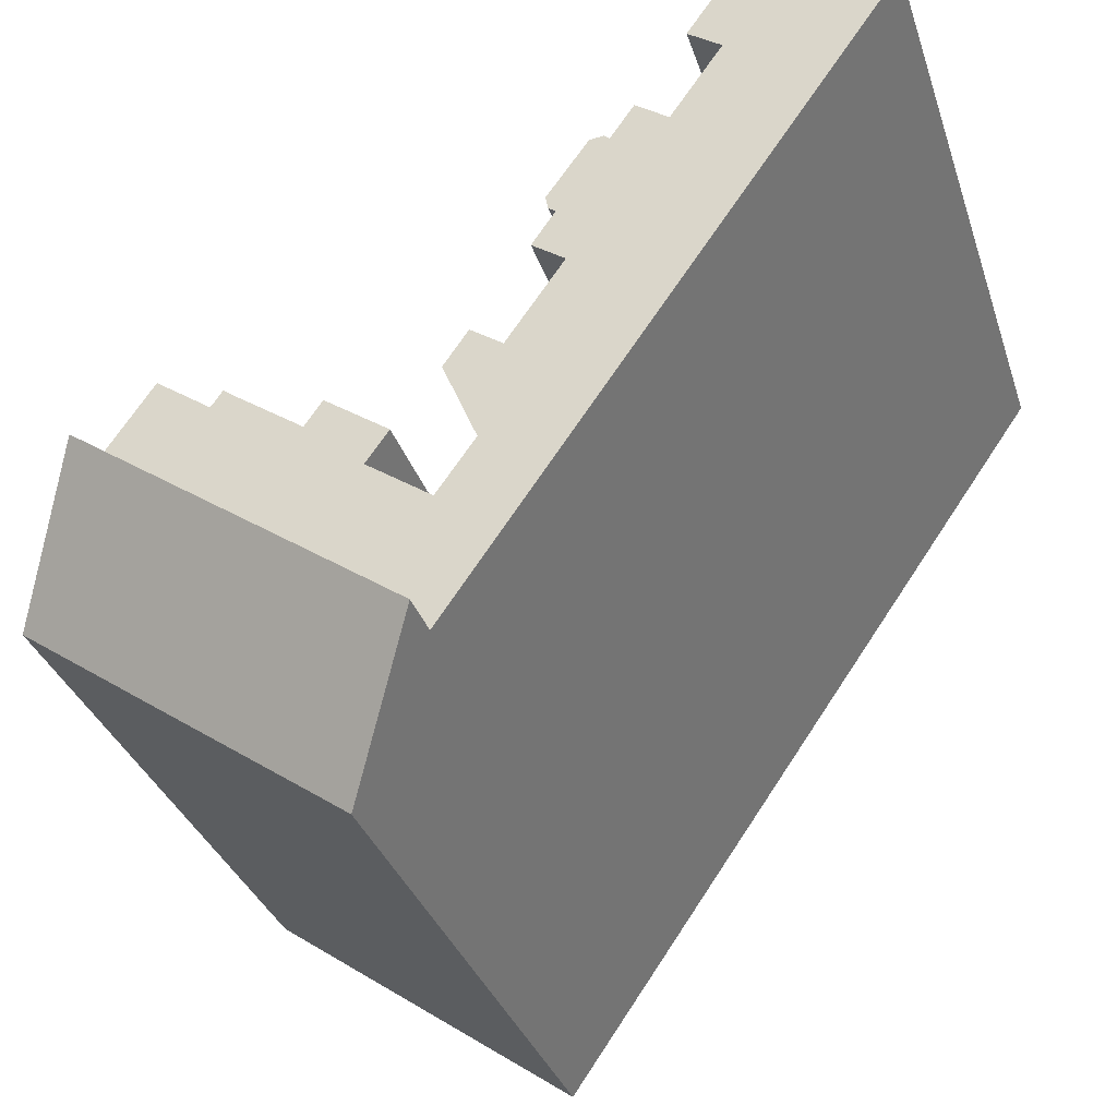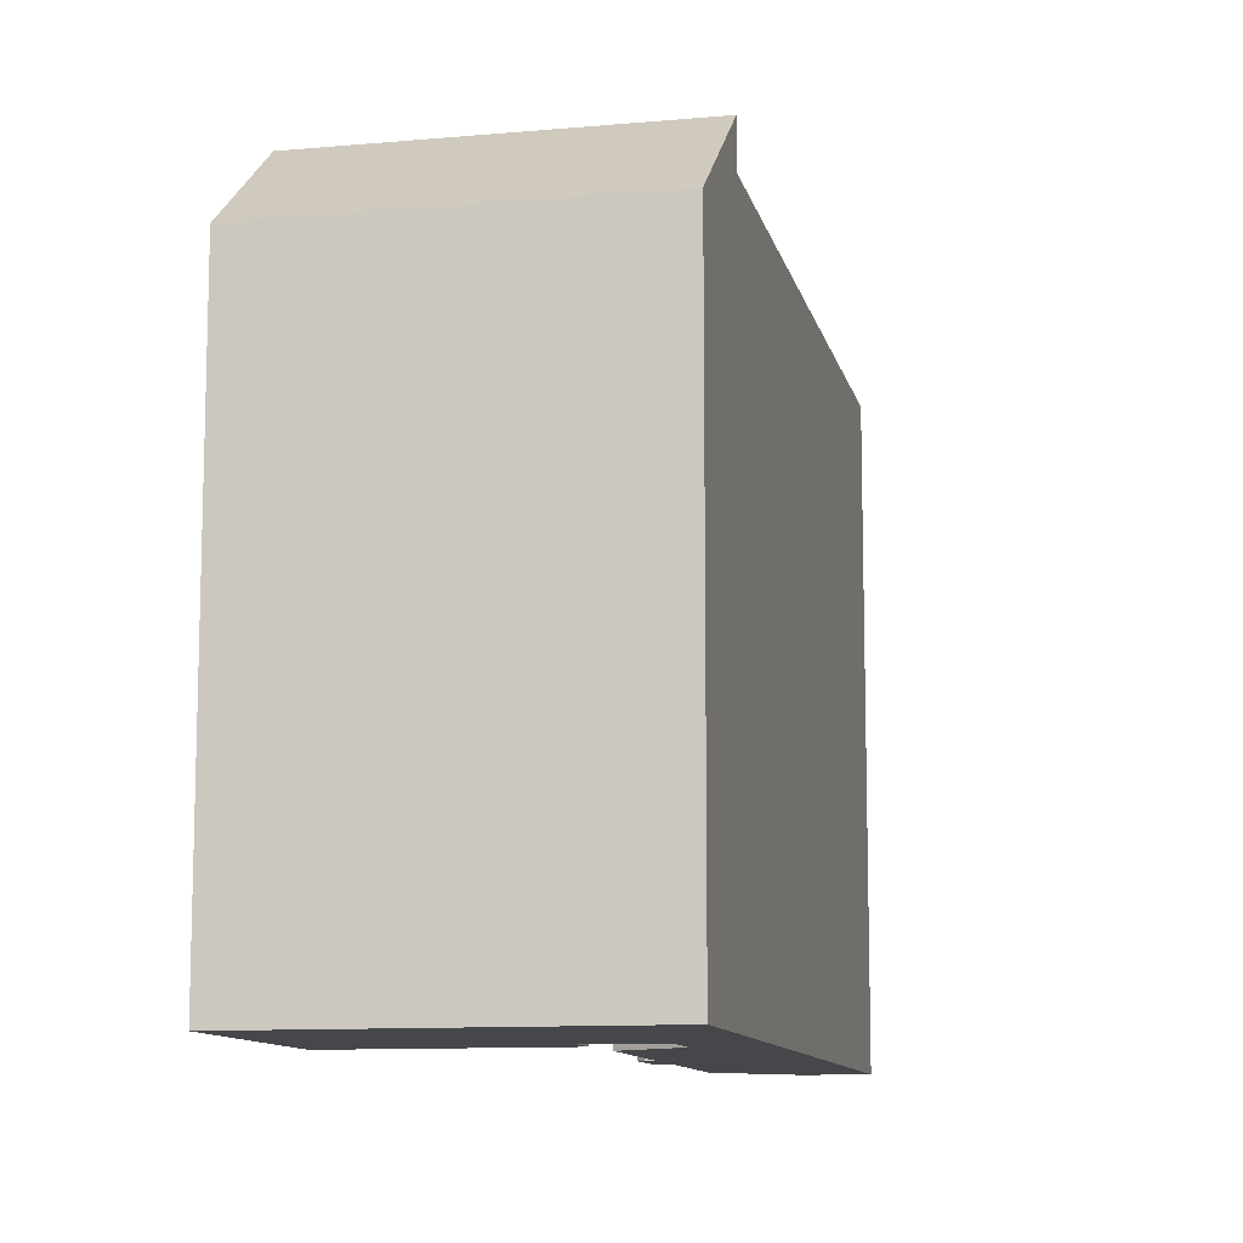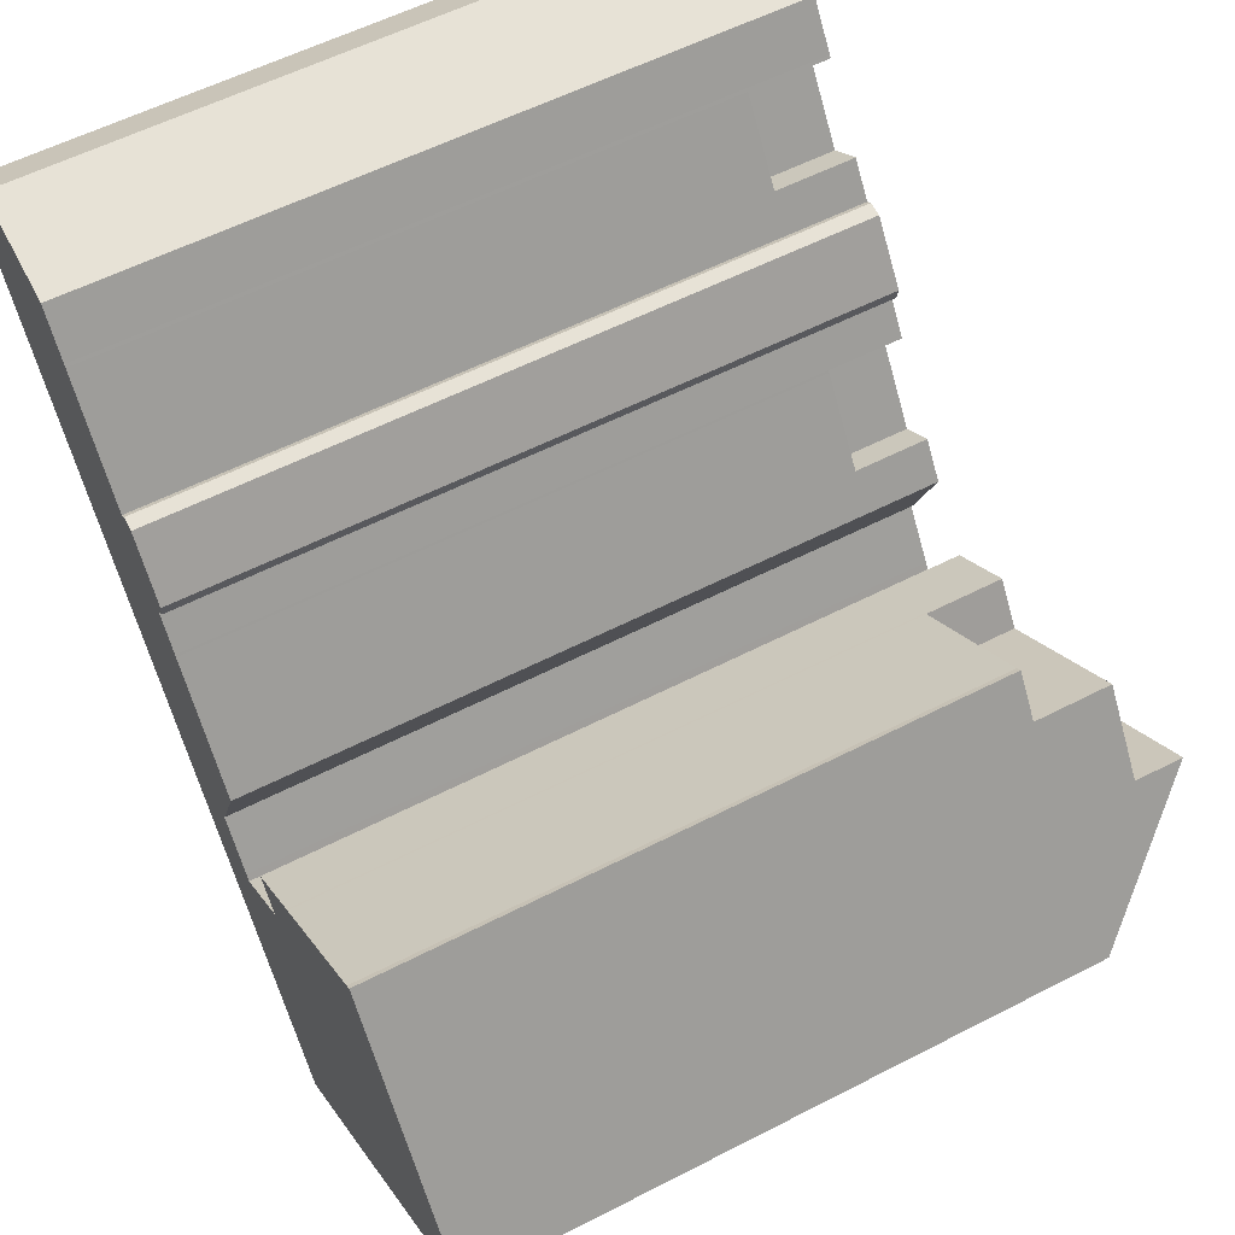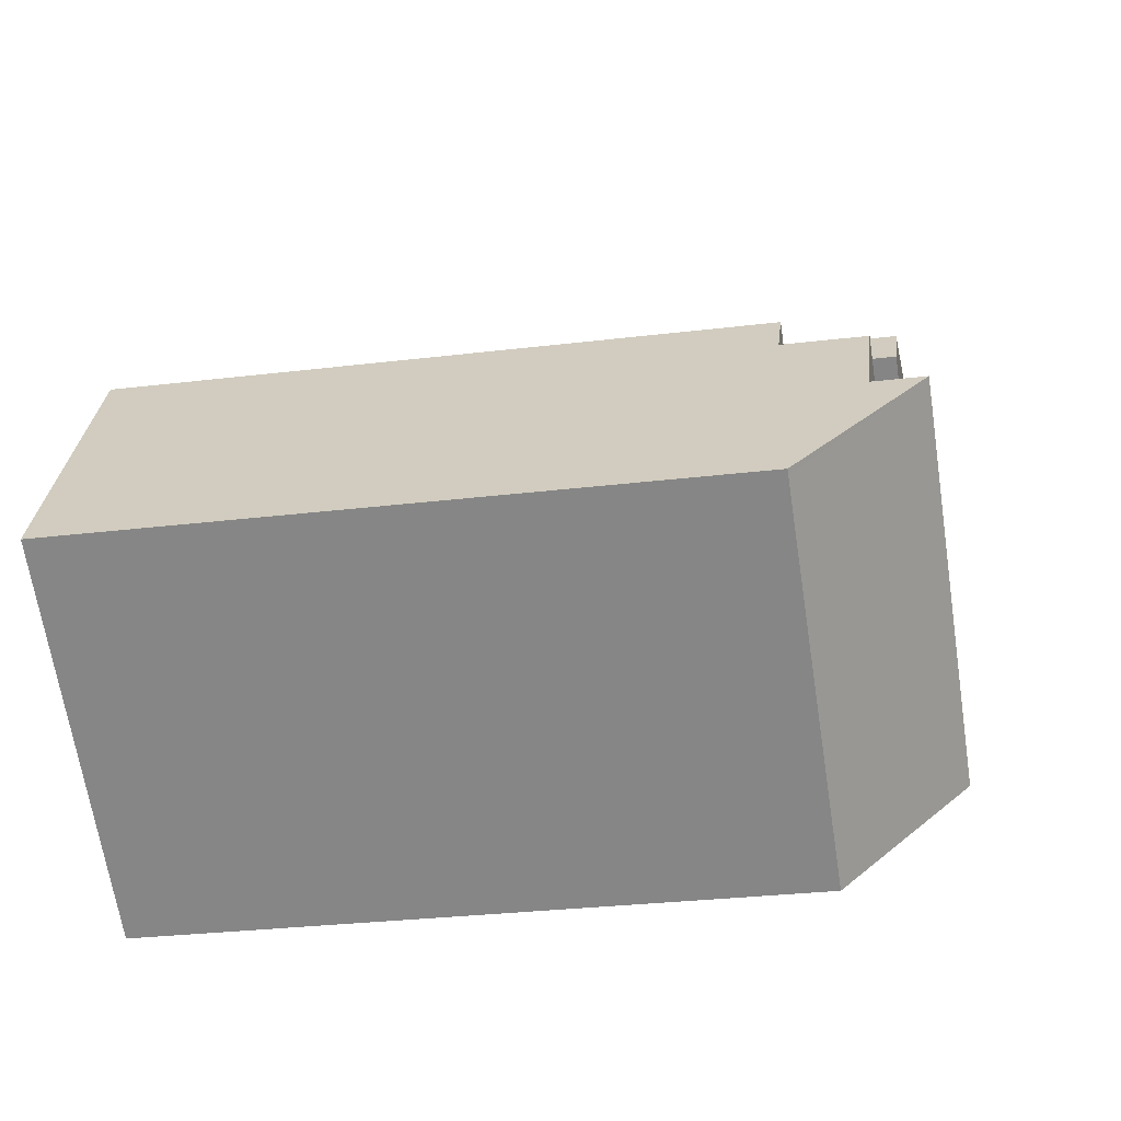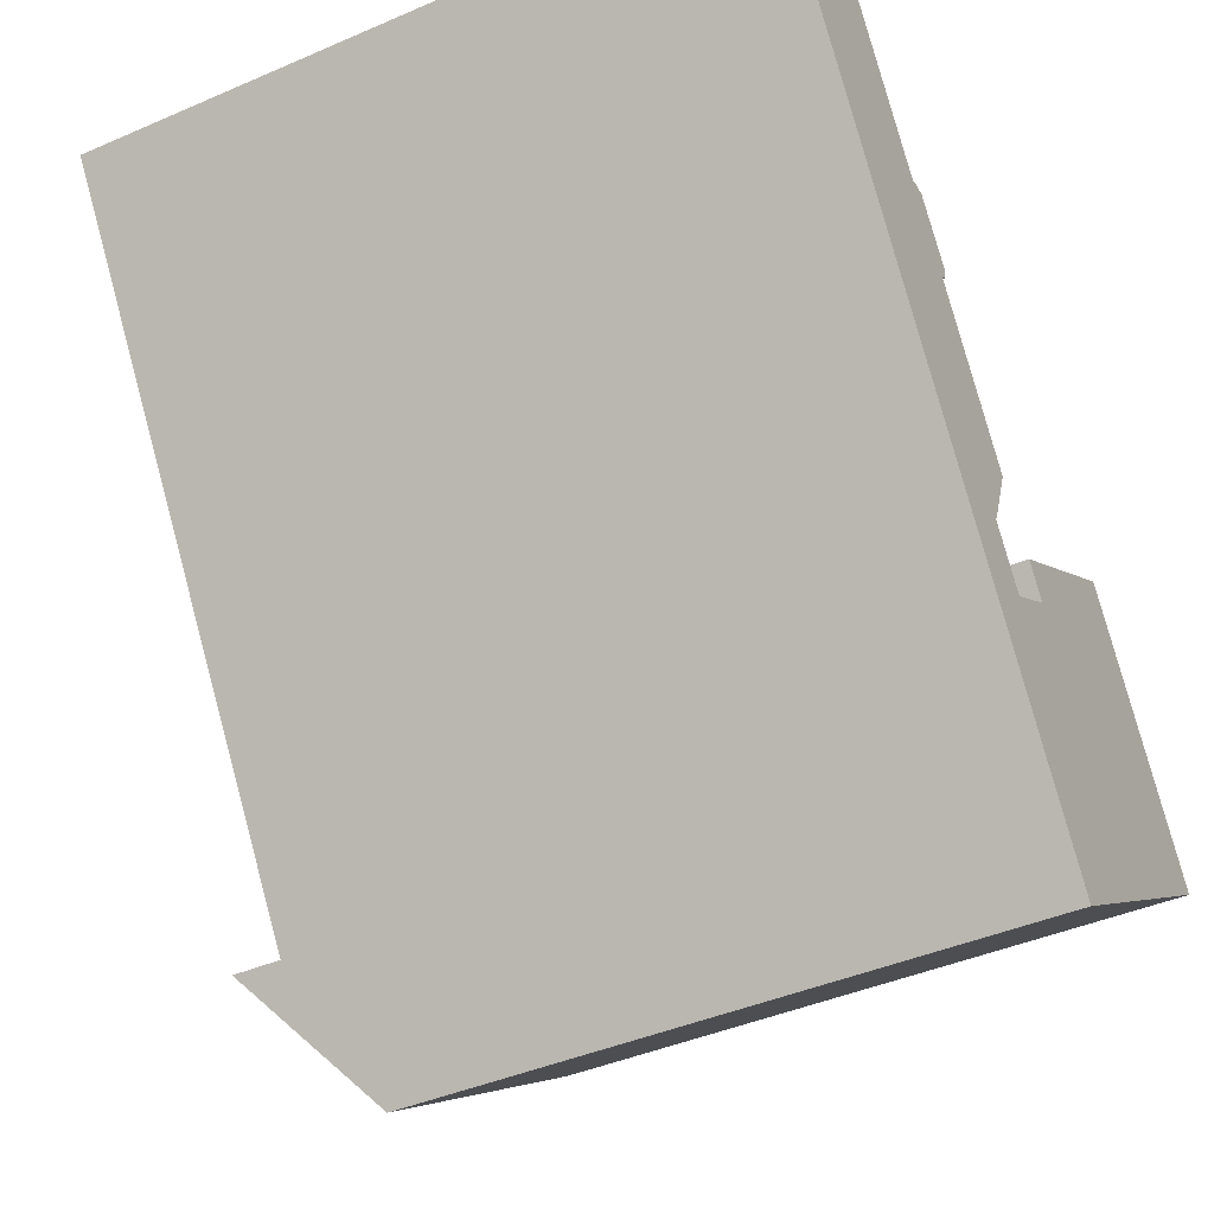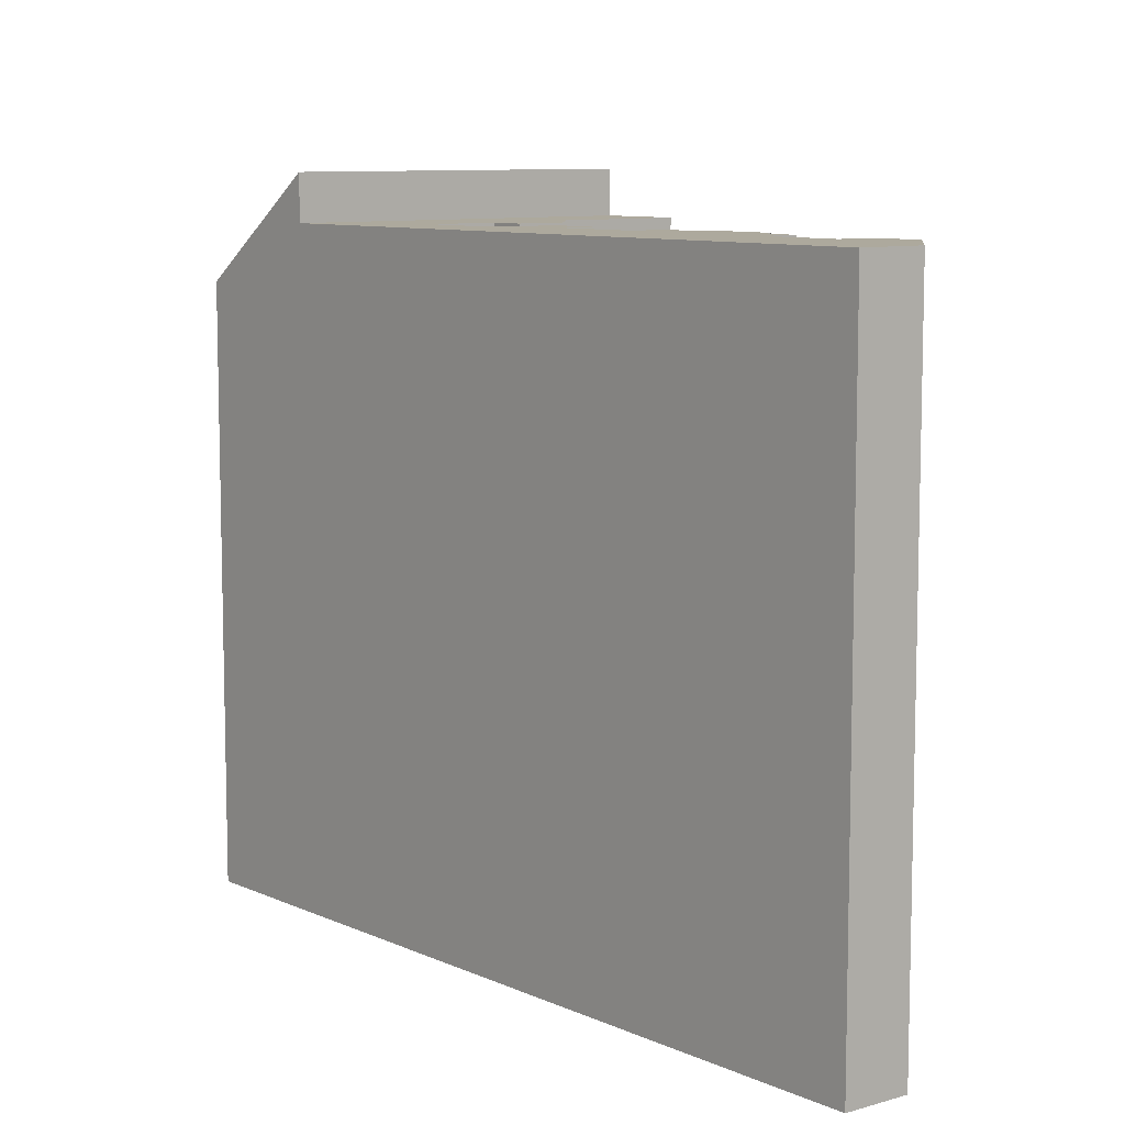
<metadata>
{"format":"obj","ext":"obj","renderer":"f3d","projection":"perspective","resolution":1024,"background":"white","views":[{"elev":-33.1,"azim":-163.1,"up":"+Z"},{"elev":-10.8,"azim":157.2,"up":"+Y"},{"elev":56.8,"azim":61.7,"up":"+Z"},{"elev":-28.0,"azim":100.6,"up":"+Z"},{"elev":-42.8,"azim":-62.8,"up":"+Z"},{"elev":8.9,"azim":-74.8,"up":"+Y"}]}
</metadata>
<code>
v  32.19 26.7 -24.11
v  21.91 1.925e-15 -31.43
v  21.91 26.7 -31.43
v  35.31 26.7 -21.89
v  32.19 1.477e-15 -24.11
v  35.31 1.34e-15 -21.89
v  18.25 29.36 -26.19
v  18.25 31.45 -26.19
v  18.25 1.604e-15 -26.19
v  3.199 29.36 -4.59
v  0 0 0
v  0 29.36 1.798e-15
v  3.199 2.811e-16 -4.59
v  4.738 29.36 -6.798
v  4.738 4.163e-16 -6.798
v  5.364 29.36 -7.697
v  5.364 4.713e-16 -7.697
v  9.48 29.36 -13.6
v  9.48 8.328e-16 -13.6
v  11.87 29.36 -17.03
v  11.87 1.043e-15 -17.03
v  14.04 29.36 -20.15
v  14.04 1.234e-15 -20.15
v  14.85 29.36 -21.3
v  14.85 1.304e-15 -21.3
v  15.46 29.36 -22.18
v  15.46 1.358e-15 -22.18
v  10.6 29.36 -4
v  10.66 2.501e-16 -4.084
v  10.66 29.36 -4.084
v  10.6 25.98 -4
v  8.45 25.98 -0.883
v  10.6 2.449e-16 -4
v  8.45 5.407e-17 -0.883
v  12.41 29.36 -5.312
v  11.83 3.201e-16 -5.227
v  12.41 3.253e-16 -5.312
v  11.83 29.36 -5.227
v  29.61 29.36 -13.1
v  23.94 26.04 -17.14
v  29.61 26.04 -13.1
v  23.94 29.36 -17.14
v  22.63 29.36 -15.45
v  20.04 1.058e-15 -17.28
v  22.63 9.459e-16 -15.45
v  20.04 29.36 -17.28
v  14.76 26.2 -9.995
v  14.7 6.069e-16 -9.912
v  14.76 6.12e-16 -9.995
v  14.7 26.2 -9.912
v  28.41 6.951e-16 -11.35
v  28.41 26.04 -11.35
v  31.91 29.36 -16.46
v  35.53 26.7 -21.73
v  35.53 1.331e-15 -21.73
v  29.61 8.023e-16 -13.1
v  31.91 1.008e-15 -16.46
v  31.91 31.45 -16.46
v  7.054 25.98 -1.868
v  9.219 25.98 -4.975
v  22.73 26.04 -15.38
v  22.73 29.36 -15.38
v  11.66 3.284e-16 -5.363
v  11.58 29.36 -5.424
v  11.58 3.321e-16 -5.424
v  11.66 29.36 -5.363
v  13.79 29.36 -8.441
v  13.72 5.196e-16 -8.485
v  13.72 29.36 -8.485
v  14.03 29.36 -8.278
v  13.79 5.169e-16 -8.441
v  14.03 5.069e-16 -8.278
v  22.1 29.36 -23.45
v  22.1 31.45 -23.45
v  23.49 29.36 -22.46
v  23.49 31.45 -22.46
v  26.26 29.36 -20.49
v  26.26 31.45 -20.49
v  13.33 26.66 -10.88
v  14.7 29.36 -9.912
v  13.33 29.36 -10.88
v  9.219 29.36 -4.975
v  2.398 29.36 1.795
v  2.398 -1.099e-16 1.795
v  28.18 26.04 -11.53
v  28.13 7.08e-16 -11.56
v  28.18 7.059e-16 -11.53
v  28.13 26.04 -11.56
v  20.99 1.141e-15 -18.63
v  24.95 8.457e-16 -13.81
v  24.52 8.644e-16 -14.12
v  22.73 9.419e-16 -15.38
v  20.89 1.145e-15 -18.7
v  19.48 1.206e-15 -19.69
v  18.27 1.258e-15 -20.55
v  18.09 1.243e-15 -20.3
v  16.67 1.12e-15 -18.29
v  16.66 1.118e-15 -18.26
v  14.14 4.731e-16 -7.726
v  8.37 4.709e-17 -0.769
v  7.116 -6.423e-17 1.049
v  18.09 9.099e-16 -14.86
v  17.07 8.18e-16 -13.36
v  17.38 1.014e-15 -16.57
v  16.82 1.098e-15 -17.93
v  16.96 8.088e-16 -13.21
v  17.07 29.36 -13.36
v  15.72 26.66 -14.31
v  17.07 26.21 -13.36
v  15.72 29.36 -14.31
v  24.95 26.04 -13.81
v  24.52 26.04 -14.12
v  7.116 29.36 1.049
v  18.27 29.36 -20.55
v  19.48 29.36 -19.69
v  20.89 29.36 -18.7
v  20.99 29.36 -18.63
v  14.14 29.36 -7.726
v  16.66 29.36 -18.26
v  16.67 29.36 -18.29
v  18.09 29.36 -20.3
v  16.82 29.36 -17.93
v  16.96 26.21 -13.21
v  7.054 29.36 -1.868
v  8.45 29.36 -0.883
v  8.37 29.36 -0.769
v  17.38 29.36 -16.57
v  18.09 29.36 -14.86
g defaultobject
f 1 2 3
f 2 1 4
f 2 4 5
f 5 4 6
f 3 7 8
f 7 3 9
f 9 3 2
f 10 11 12
f 11 10 13
f 13 10 14
f 13 14 15
f 15 14 16
f 15 16 17
f 17 16 18
f 17 18 19
f 19 18 20
f 19 20 21
f 21 20 22
f 21 22 23
f 23 22 24
f 23 24 25
f 25 24 26
f 25 26 27
f 27 26 7
f 27 7 9
f 28 29 30
f 29 28 31
f 29 31 32
f 29 32 33
f 33 32 34
f 35 36 37
f 36 35 38
f 39 40 41
f 40 39 42
f 43 44 45
f 44 43 46
f 47 48 49
f 48 47 50
f 51 41 52
f 41 53 39
f 53 41 54
f 54 41 55
f 55 41 51
f 55 51 56
f 55 56 57
f 54 58 53
f 31 59 32
f 59 31 60
f 42 61 40
f 61 42 62
f 63 64 65
f 64 63 36
f 64 36 66
f 66 36 38
f 67 68 69
f 68 67 70
f 68 70 71
f 71 70 72
f 73 8 7
f 8 73 74
f 74 73 75
f 74 75 76
f 76 75 77
f 76 77 78
f 78 77 53
f 78 53 58
f 79 80 50
f 80 79 81
f 28 60 31
f 60 28 82
f 83 11 84
f 11 83 12
f 85 86 87
f 86 85 88
f 89 45 44
f 55 57 6
f 5 6 57
f 56 5 57
f 2 5 56
f 51 2 56
f 87 2 51
f 86 2 87
f 90 2 86
f 91 2 90
f 92 2 91
f 45 2 92
f 89 2 45
f 93 2 89
f 94 2 93
f 9 2 94
f 95 9 94
f 96 9 95
f 97 9 96
f 27 9 97
f 98 27 97
f 49 27 98
f 48 27 49
f 68 27 48
f 25 27 68
f 99 37 72
f 71 72 37
f 68 71 37
f 25 68 37
f 23 25 37
f 21 23 37
f 36 21 37
f 63 21 36
f 65 21 63
f 29 21 65
f 33 21 29
f 19 21 33
f 34 19 33
f 100 19 34
f 101 19 100
f 17 19 101
f 84 17 101
f 15 17 84
f 13 15 84
f 11 13 84
f 102 103 104
f 105 104 103
f 106 105 103
f 49 105 106
f 98 105 49
f 107 108 109
f 108 107 110
f 4 55 6
f 55 4 54
f 111 91 90
f 91 111 112
f 110 79 108
f 79 110 81
f 113 84 101
f 84 113 83
f 50 68 48
f 68 50 69
f 69 50 80
f 94 114 95
f 114 94 93
f 114 93 89
f 114 89 115
f 115 89 116
f 116 89 117
f 118 37 99
f 37 118 35
f 70 99 72
f 99 70 118
f 64 29 65
f 29 64 30
f 97 119 98
f 119 97 120
f 120 97 96
f 120 96 121
f 121 96 95
f 121 95 114
f 46 89 44
f 89 46 117
f 119 105 98
f 105 119 122
f 47 79 50
f 79 47 108
f 108 47 123
f 108 123 109
f 82 59 60
f 59 82 124
f 124 32 59
f 32 124 125
f 32 100 34
f 100 32 126
f 126 32 125
f 88 90 86
f 90 88 111
f 112 61 91
f 92 43 45
f 43 92 61
f 61 92 91
f 43 61 62
f 52 87 51
f 87 52 85
f 127 102 104
f 102 127 128
f 123 49 106
f 49 123 47
f 118 70 69
f 67 69 70
f 18 81 20
f 110 20 81
f 22 20 110
f 107 22 110
f 128 22 107
f 127 22 128
f 122 22 127
f 24 22 122
f 119 24 122
f 120 24 119
f 121 24 120
f 26 24 121
f 7 26 121
f 114 7 121
f 115 7 114
f 116 7 115
f 117 7 116
f 42 7 117
f 39 7 42
f 53 7 39
f 75 7 53
f 73 7 75
f 77 75 53
f 46 43 117
f 62 117 43
f 42 117 62
f 10 124 14
f 82 14 124
f 16 14 82
f 18 16 82
f 28 18 82
f 30 18 28
f 64 18 30
f 66 18 64
f 38 18 66
f 35 18 38
f 118 18 35
f 69 18 118
f 80 18 69
f 81 18 80
f 12 83 10
f 113 10 83
f 126 10 113
f 124 10 126
f 125 124 126
f 107 102 128
f 102 107 109
f 102 109 123
f 102 123 103
f 103 123 106
f 8 1 3
f 1 8 74
f 1 74 76
f 1 76 78
f 1 78 58
f 1 58 4
f 4 58 54
f 61 41 40
f 41 61 112
f 41 112 111
f 41 111 88
f 41 88 85
f 41 85 52
f 122 104 105
f 104 122 127
f 126 101 100
f 101 126 113

</code>
